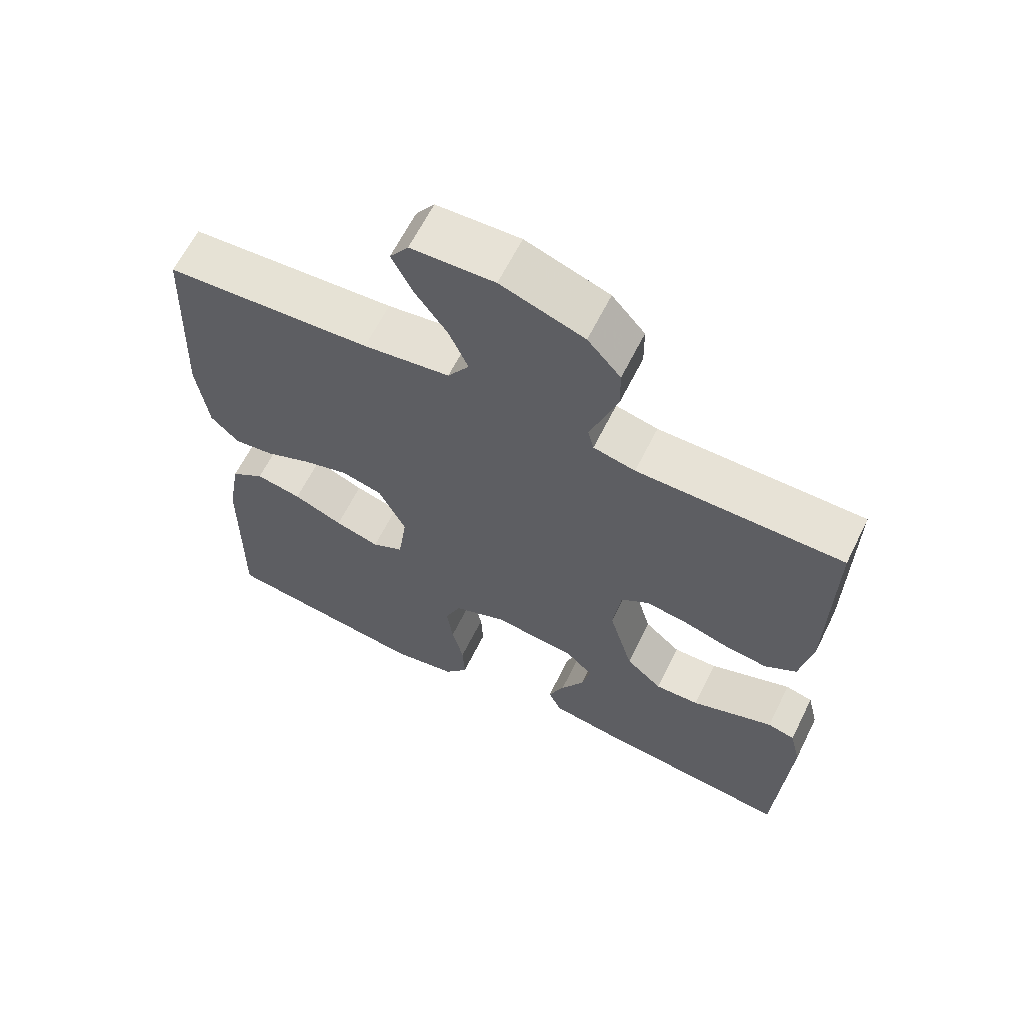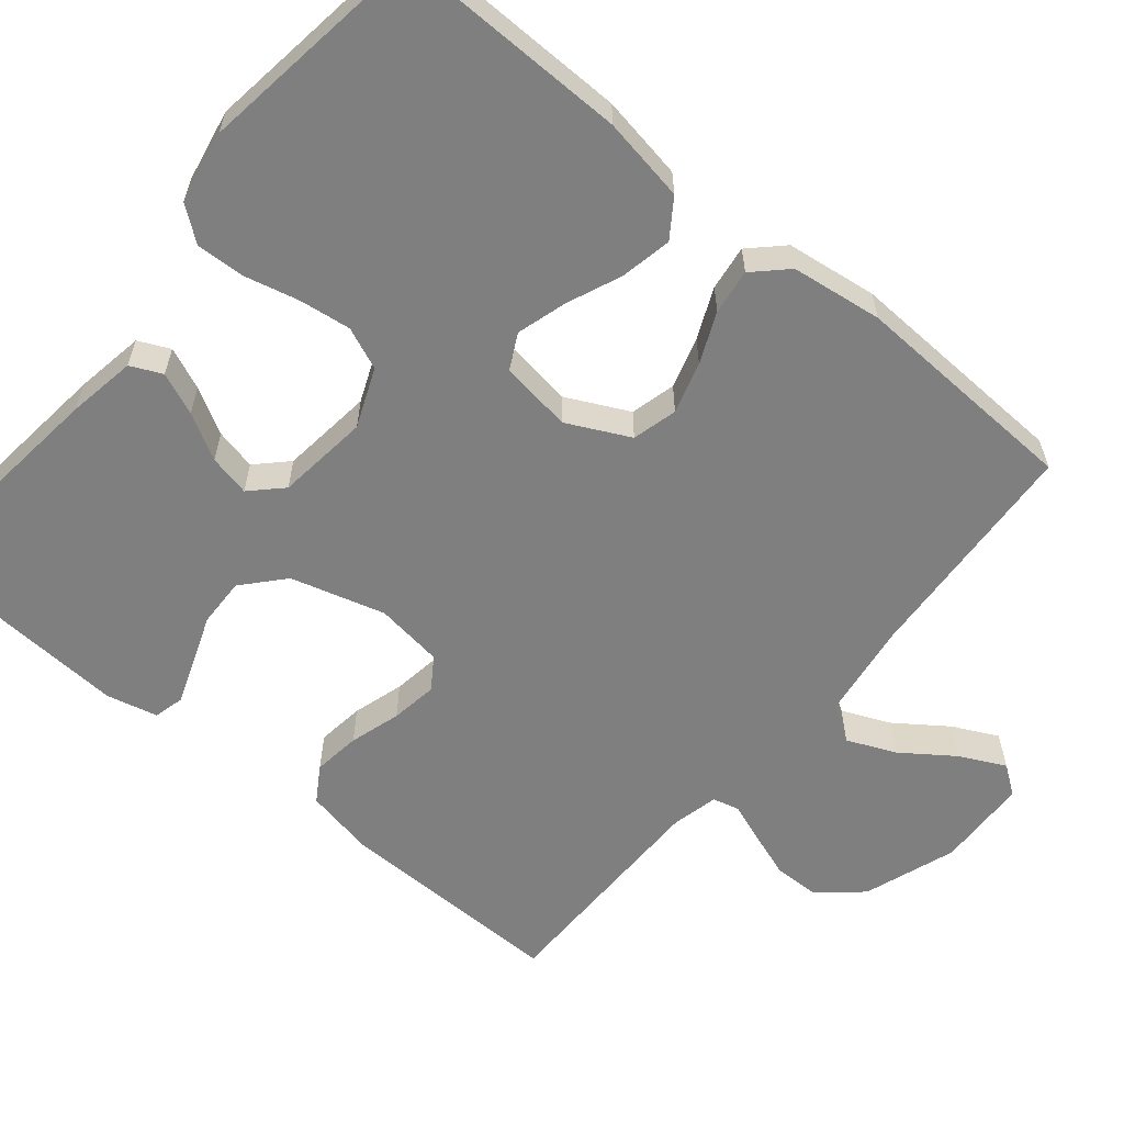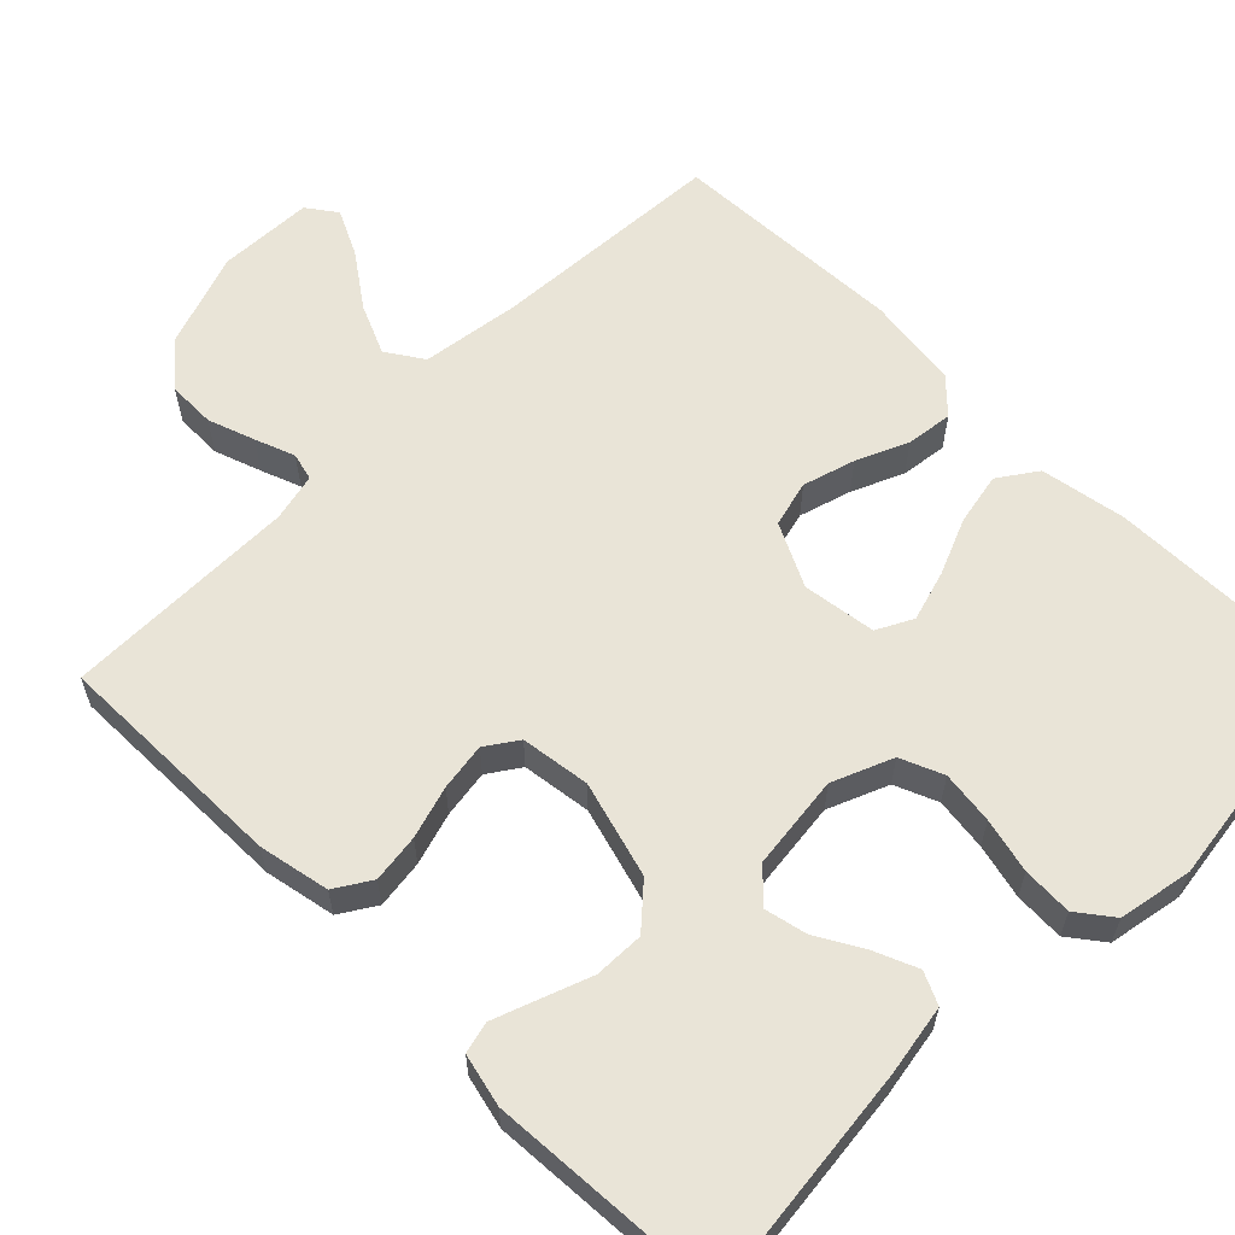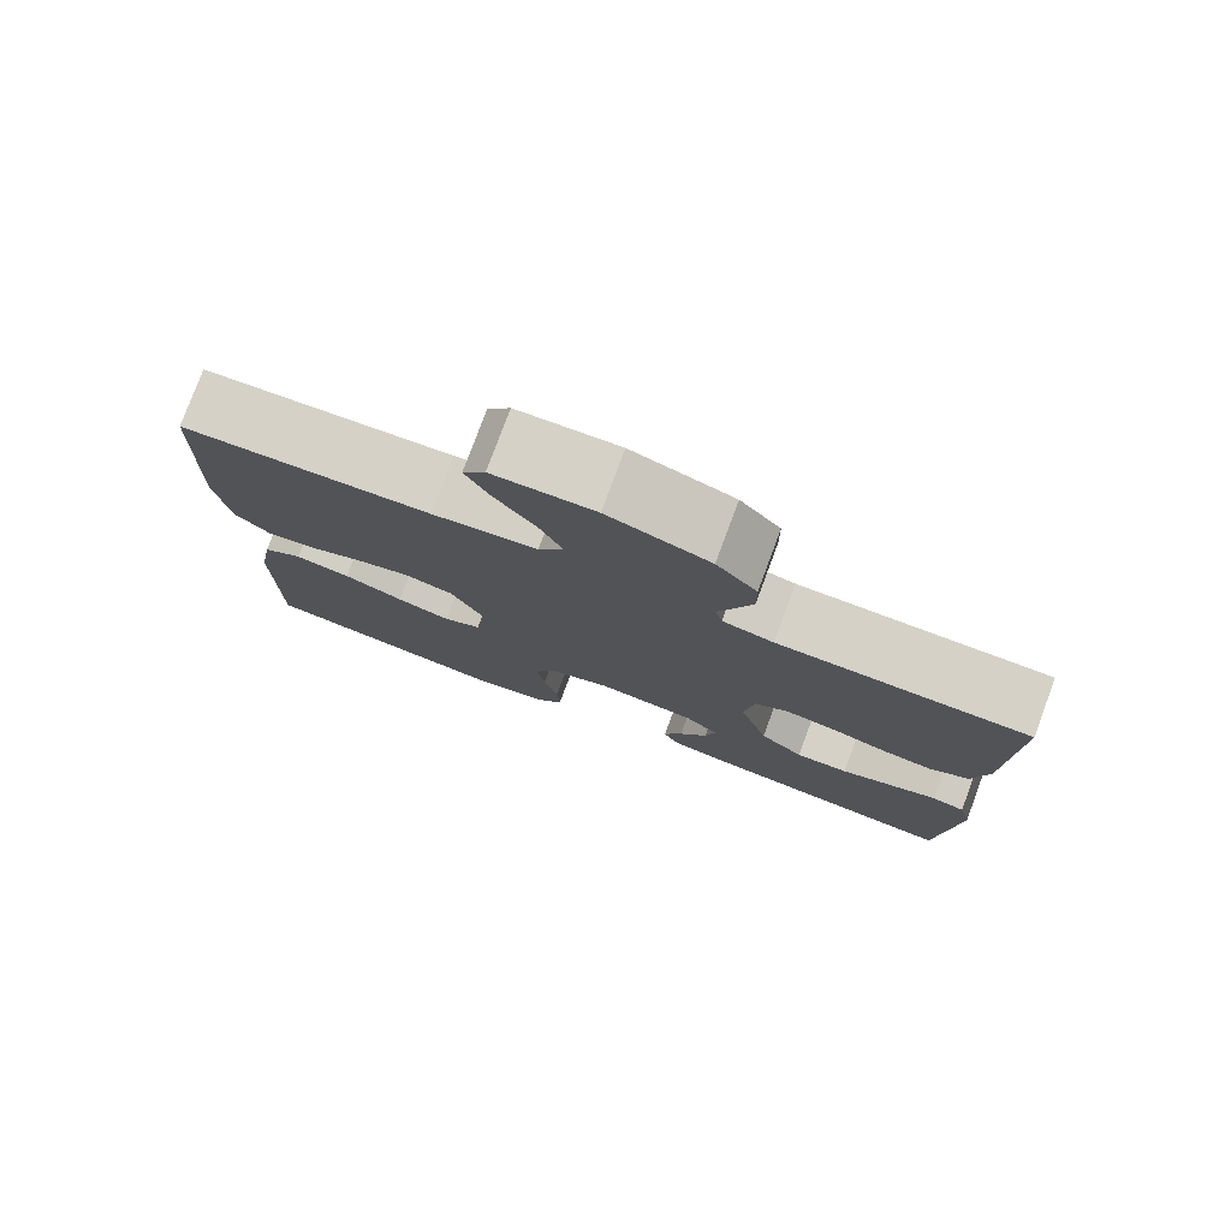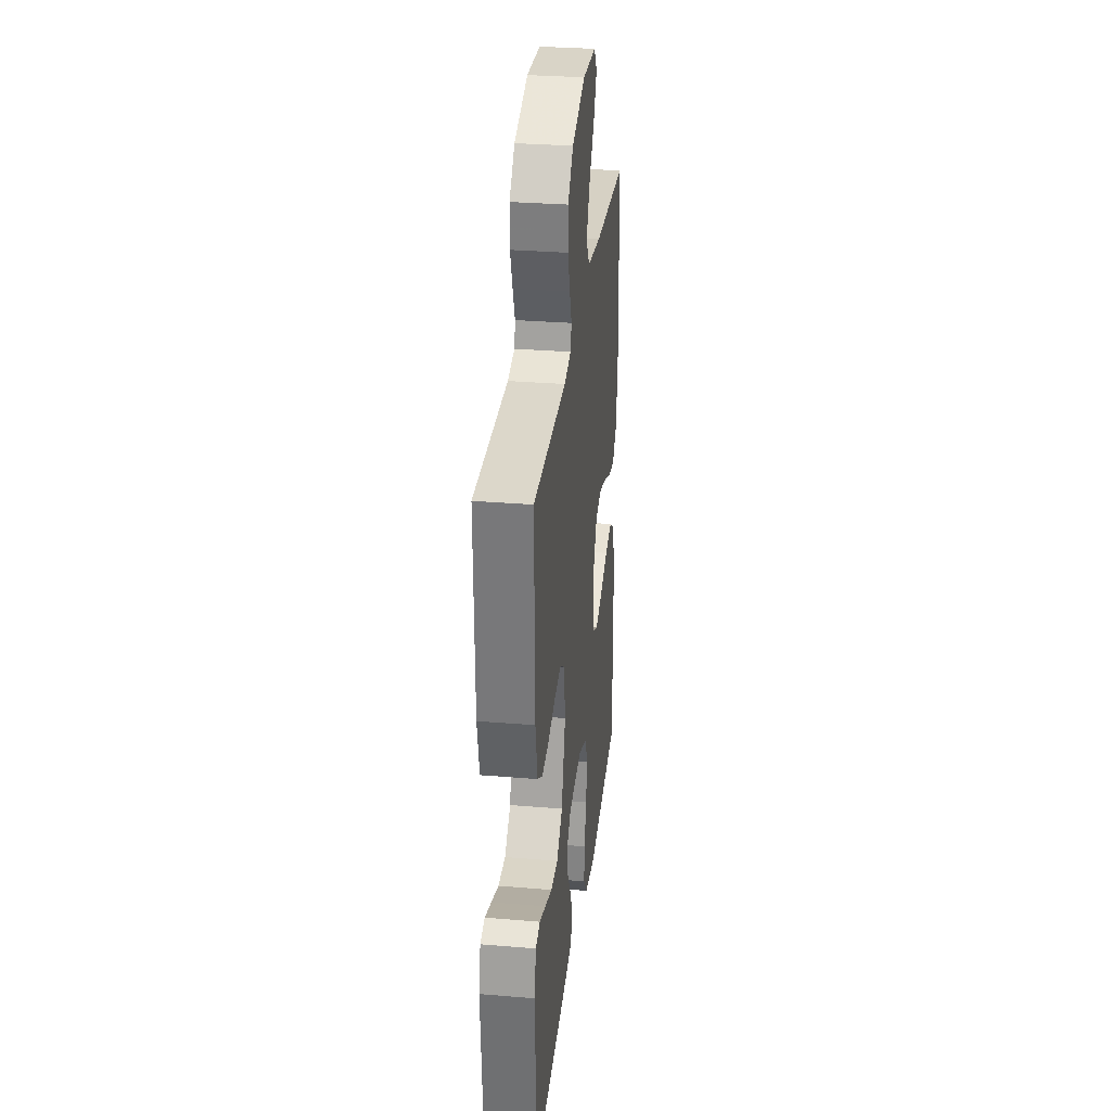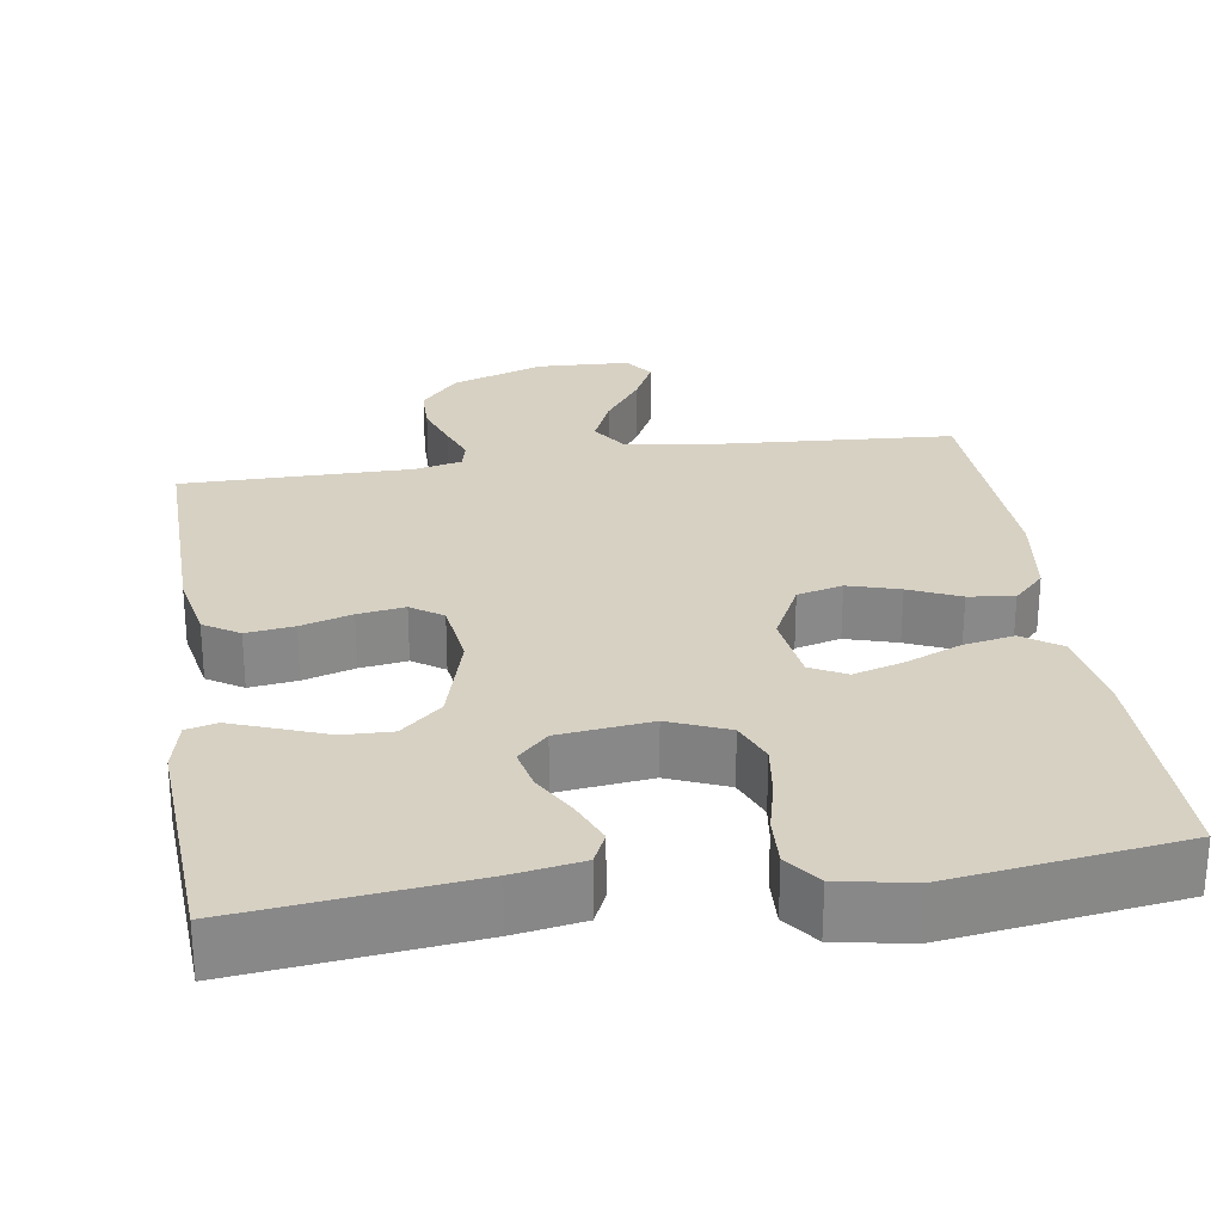
<metadata>
{"format":"obj","ext":"obj","renderer":"f3d","projection":"perspective","resolution":1024,"background":"white","views":[{"elev":63.6,"azim":26.4,"up":"+Z"},{"elev":-59.7,"azim":-129.7,"up":"+Y"},{"elev":61.0,"azim":134.9,"up":"+Y"},{"elev":78.8,"azim":20.4,"up":"+Z"},{"elev":30.7,"azim":96.8,"up":"+Z"},{"elev":27.1,"azim":171.4,"up":"+Y"}]}
</metadata>
<code>
v 0.5 0.07 -0.5
v 0.2 0.07 -0.467
v 0.11 0.07 -0.452
v 0.091 0.07 -0.411
v 0.114 0.07 -0.356
v 0.148 0.07 -0.296
v 0.16 0.07 -0.242
v 0.121 0.07 -0.203
v 0 0.07 -0.189
v -0.077 0.07 -0.221
v -0.1 0.07 -0.276
v -0.091 0.07 -0.344
v -0.074 0.07 -0.414
v -0.071 0.07 -0.478
v -0.105 0.07 -0.523
v -0.2 0.07 -0.541
v -0.5 0.07 -0.5
v -0.496 0.07 -0.2
v -0.477 0.07 -0.09
v -0.428 0.07 -0.056
v -0.361 0.07 -0.069
v -0.289 0.07 -0.099
v -0.224 0.07 -0.118
v -0.178 0.07 -0.094
v -0.165 0.07 0
v -0.205 0.07 0.081
v -0.264 0.07 0.096
v -0.331 0.07 0.076
v -0.397 0.07 0.047
v -0.456 0.07 0.039
v -0.497 0.07 0.081
v -0.513 0.07 0.2
v -0.5 0.07 0.5
v -0.2 0.07 0.52
v -0.074 0.07 0.538
v -0.043 0.07 0.585
v -0.071 0.07 0.649
v -0.119 0.07 0.716
v -0.148 0.07 0.775
v -0.121 0.07 0.813
v 0 0.07 0.818
v 0.121 0.07 0.776
v 0.169 0.07 0.721
v 0.17 0.07 0.66
v 0.149 0.07 0.6
v 0.13 0.07 0.549
v 0.139 0.07 0.514
v 0.2 0.07 0.5
v 0.5 0.07 0.5
v 0.496 0.07 0.2
v 0.478 0.07 0.109
v 0.432 0.07 0.08
v 0.37 0.07 0.088
v 0.303 0.07 0.108
v 0.242 0.07 0.117
v 0.201 0.07 0.089
v 0.189 0.07 0
v 0.224 0.07 -0.123
v 0.277 0.07 -0.17
v 0.341 0.07 -0.168
v 0.405 0.07 -0.144
v 0.462 0.07 -0.123
v 0.502 0.07 -0.133
v 0.518 0.07 -0.2
v 0.5 0 -0.5
v 0.2 0 -0.467
v 0.11 0 -0.452
v 0.091 0 -0.411
v 0.114 0 -0.356
v 0.148 0 -0.296
v 0.16 0 -0.242
v 0.121 0 -0.203
v 0 0 -0.189
v -0.077 0 -0.221
v -0.1 0 -0.276
v -0.091 0 -0.344
v -0.074 0 -0.414
v -0.071 0 -0.478
v -0.105 0 -0.523
v -0.2 0 -0.541
v -0.5 0 -0.5
v -0.496 0 -0.2
v -0.477 0 -0.09
v -0.428 0 -0.056
v -0.361 0 -0.069
v -0.289 0 -0.099
v -0.224 0 -0.118
v -0.178 0 -0.094
v -0.165 0 0
v -0.205 0 0.081
v -0.264 0 0.096
v -0.331 0 0.076
v -0.397 0 0.047
v -0.456 0 0.039
v -0.497 0 0.081
v -0.513 0 0.2
v -0.5 0 0.5
v -0.2 0 0.52
v -0.074 0 0.538
v -0.043 0 0.585
v -0.071 0 0.649
v -0.119 0 0.716
v -0.148 0 0.775
v -0.121 0 0.813
v 0 0 0.818
v 0.121 0 0.776
v 0.169 0 0.721
v 0.17 0 0.66
v 0.149 0 0.6
v 0.13 0 0.549
v 0.139 0 0.514
v 0.2 0 0.5
v 0.5 0 0.5
v 0.496 0 0.2
v 0.478 0 0.109
v 0.432 0 0.08
v 0.37 0 0.088
v 0.303 0 0.108
v 0.242 0 0.117
v 0.201 0 0.089
v 0.189 0 0
v 0.224 0 -0.123
v 0.277 0 -0.17
v 0.341 0 -0.168
v 0.405 0 -0.144
v 0.462 0 -0.123
v 0.502 0 -0.133
v 0.518 0 -0.2
f 4 5 6
f 3 4 6
f 2 3 6
f 1 2 6
f 64 1 6
f 63 64 6
f 62 63 6
f 61 62 6
f 60 61 6
f 59 60 6 7
f 58 59 7 8
f 57 58 8 9
f 56 57 9 10
f 52 53 54
f 51 52 54
f 50 51 54
f 49 50 54
f 48 49 54
f 47 48 54 55
f 44 45 46
f 43 44 46
f 42 43 46
f 41 42 46
f 40 41 46
f 39 40 46
f 38 39 46
f 37 38 46
f 36 37 46 47
f 47 55 56
f 36 47 56
f 35 36 56
f 32 33 34
f 31 32 34
f 30 31 34
f 29 30 34
f 28 29 34
f 27 28 34 35
f 20 21 22
f 19 20 22
f 18 19 22
f 17 18 22
f 16 17 22
f 15 16 22
f 14 15 22
f 13 14 22
f 12 13 22
f 11 12 22 23
f 10 11 23 24
f 26 27 35 56
f 25 26 56
f 10 24 25 56
f 70 69 68
f 70 68 67
f 70 67 66
f 70 66 65
f 70 65 128
f 70 128 127
f 70 127 126
f 70 126 125
f 70 125 124
f 71 70 124 123
f 72 71 123 122
f 73 72 122 121
f 74 73 121 120
f 118 117 116
f 118 116 115
f 118 115 114
f 118 114 113
f 118 113 112
f 119 118 112 111
f 110 109 108
f 110 108 107
f 110 107 106
f 110 106 105
f 110 105 104
f 110 104 103
f 110 103 102
f 110 102 101
f 111 110 101 100
f 120 119 111
f 120 111 100
f 120 100 99
f 98 97 96
f 98 96 95
f 98 95 94
f 98 94 93
f 98 93 92
f 99 98 92 91
f 86 85 84
f 86 84 83
f 86 83 82
f 86 82 81
f 86 81 80
f 86 80 79
f 86 79 78
f 86 78 77
f 86 77 76
f 87 86 76 75
f 88 87 75 74
f 120 99 91 90
f 120 90 89
f 120 89 88 74
f 1 65 66 2
f 2 66 67 3
f 3 67 68 4
f 4 68 69 5
f 5 69 70 6
f 6 70 71 7
f 7 71 72 8
f 8 72 73 9
f 9 73 74 10
f 10 74 75 11
f 11 75 76 12
f 12 76 77 13
f 13 77 78 14
f 14 78 79 15
f 15 79 80 16
f 16 80 81 17
f 17 81 82 18
f 18 82 83 19
f 19 83 84 20
f 20 84 85 21
f 21 85 86 22
f 22 86 87 23
f 23 87 88 24
f 24 88 89 25
f 25 89 90 26
f 26 90 91 27
f 27 91 92 28
f 28 92 93 29
f 29 93 94 30
f 30 94 95 31
f 31 95 96 32
f 32 96 97 33
f 33 97 98 34
f 34 98 99 35
f 35 99 100 36
f 36 100 101 37
f 37 101 102 38
f 38 102 103 39
f 39 103 104 40
f 40 104 105 41
f 41 105 106 42
f 42 106 107 43
f 43 107 108 44
f 44 108 109 45
f 45 109 110 46
f 46 110 111 47
f 47 111 112 48
f 48 112 113 49
f 49 113 114 50
f 50 114 115 51
f 51 115 116 52
f 52 116 117 53
f 53 117 118 54
f 54 118 119 55
f 55 119 120 56
f 56 120 121 57
f 57 121 122 58
f 58 122 123 59
f 59 123 124 60
f 60 124 125 61
f 61 125 126 62
f 62 126 127 63
f 63 127 128 64
f 64 128 65 1

</code>
